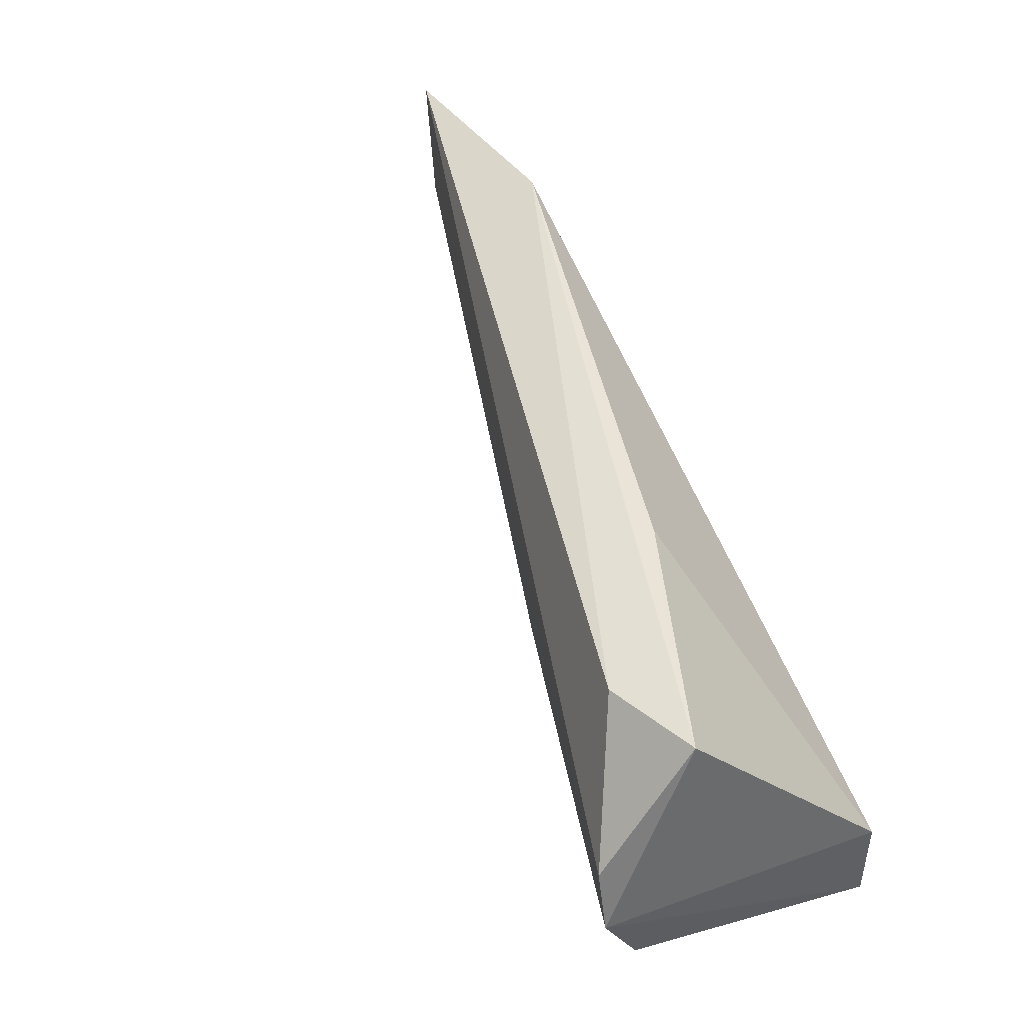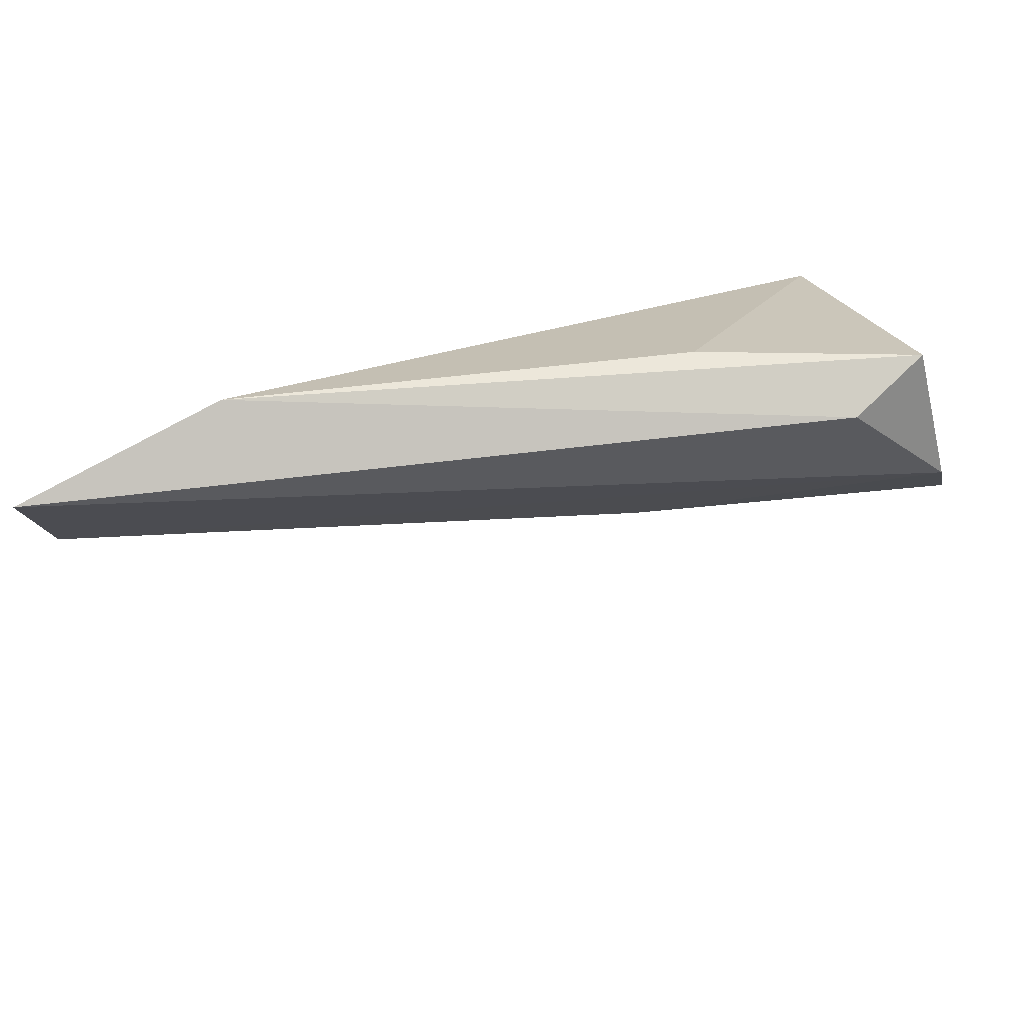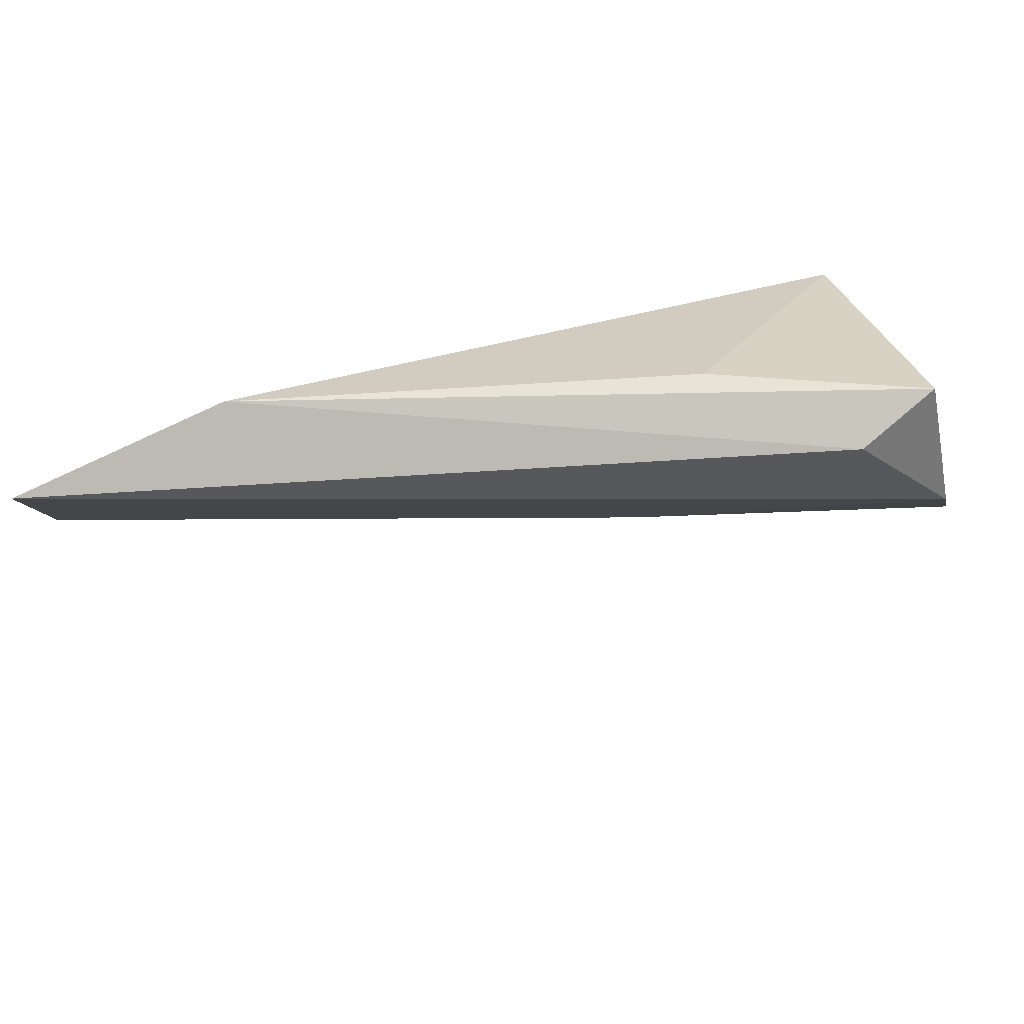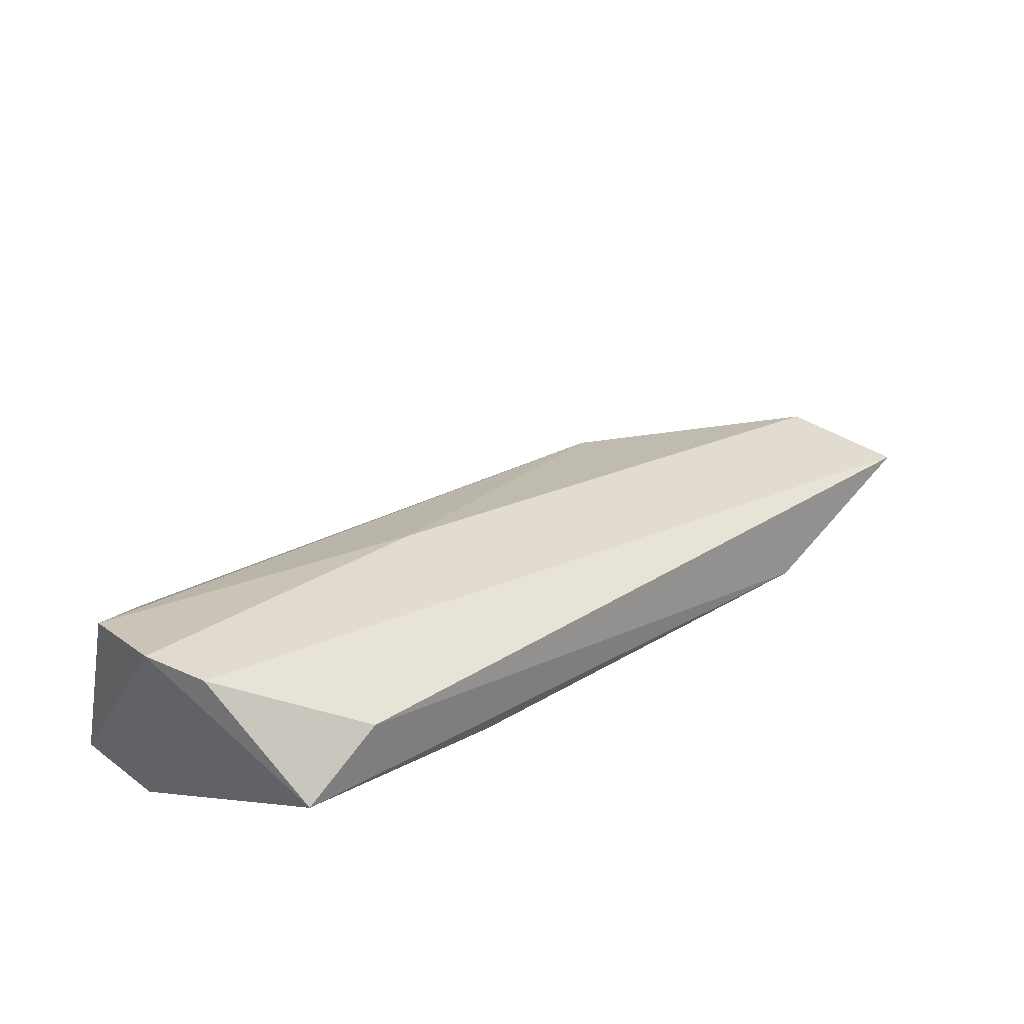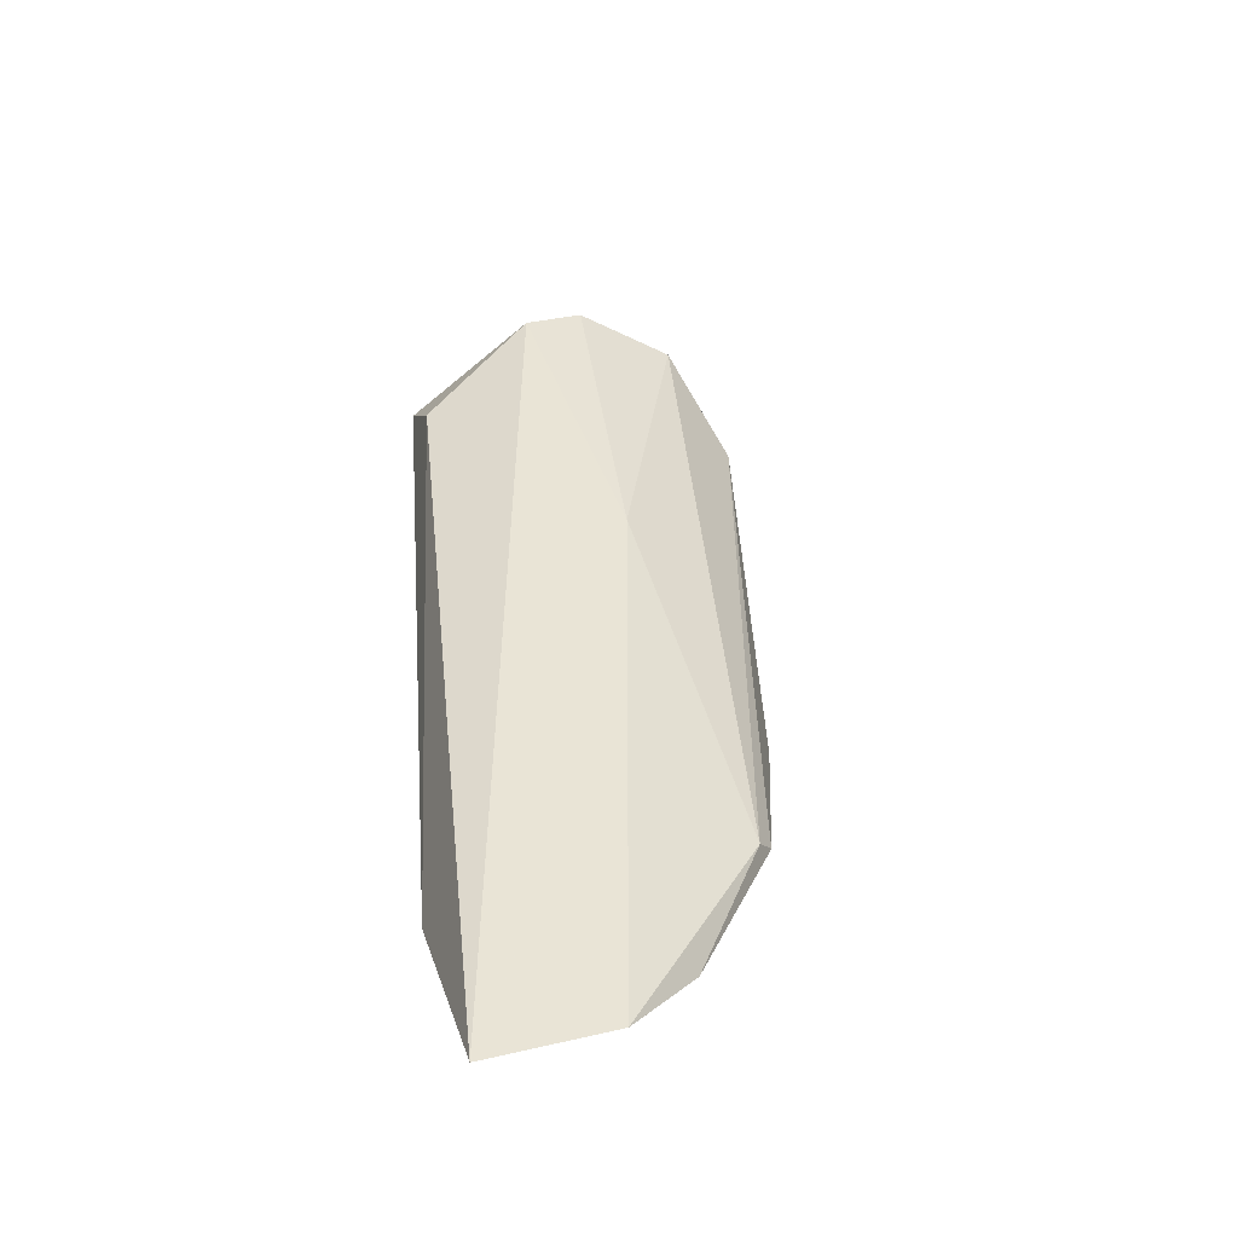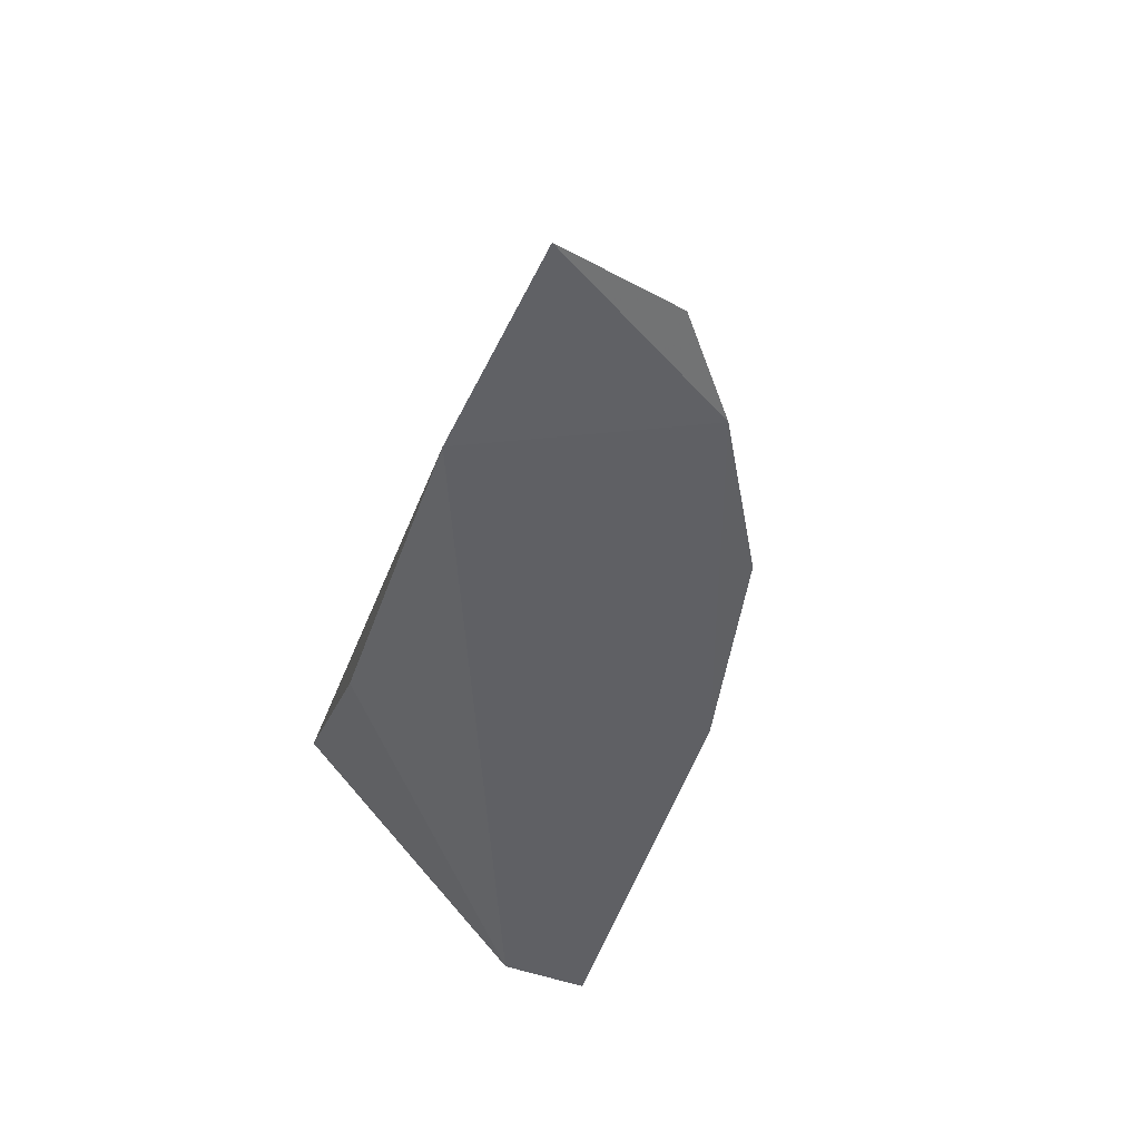
<metadata>
{"format":"obj","ext":"obj","renderer":"f3d","projection":"perspective","resolution":1024,"background":"white","views":[{"elev":44.5,"azim":-119.3,"up":"+Z"},{"elev":72.2,"azim":154.5,"up":"+Z"},{"elev":77.8,"azim":158.4,"up":"+Z"},{"elev":50.6,"azim":-50.2,"up":"+Y"},{"elev":23.7,"azim":76.0,"up":"+Y"},{"elev":-44.2,"azim":65.0,"up":"+Y"}]}
</metadata>
<code>
v -0.02267 -0.07758 0.01111
v -0.04499 -0.07758 0.004248
v -0.04499 -0.07758 0.006822
v -0.04499 -0.06899 0.00854
v -0.02611 -0.07758 0.01669
v -0.04455 -0.07157 0.01369
v -0.0201 -0.07715 0.01669
v -0.04241 -0.07286 0.004676
v -0.02696 -0.07715 0.00811
v -0.04198 -0.07071 0.01369
v -0.03597 -0.072 0.009397
v -0.04455 -0.07028 0.005965
v -0.02053 -0.07715 0.01326
v -0.03855 -0.07414 0.01454
v -0.03254 -0.07758 0.006393
v -0.04455 -0.06899 0.01026
v -0.02654 -0.07672 0.00854
f 8 9 15
f 9 1 15
f 4 6 16
f 6 10 16
f 10 7 16
f 11 4 16
f 1 9 17
f 13 11 16
f 12 11 17
f 8 12 17
f 13 1 17
f 1 2 15
f 7 13 16
f 5 6 14
f 9 8 17
f 3 5 14
f 6 3 14
f 11 13 17
f 3 2 1
f 2 3 4
f 3 1 5
f 4 3 6
f 5 1 7
f 2 8 15
f 5 7 10
f 7 1 13
f 4 11 12
f 6 5 10
f 2 4 12
f 8 2 12

</code>
